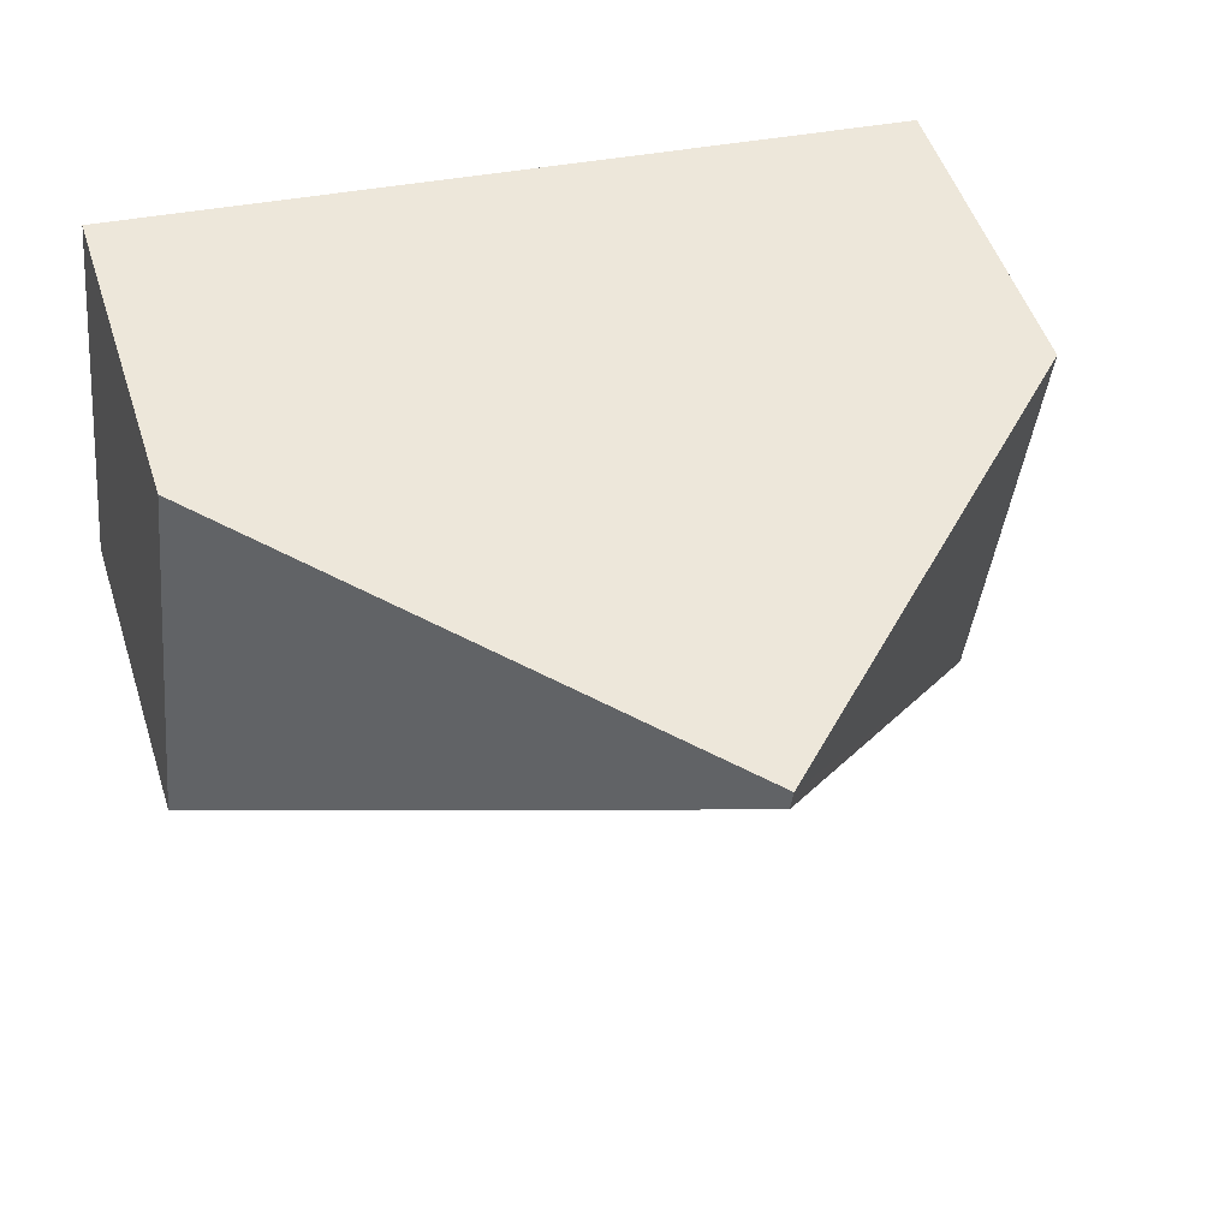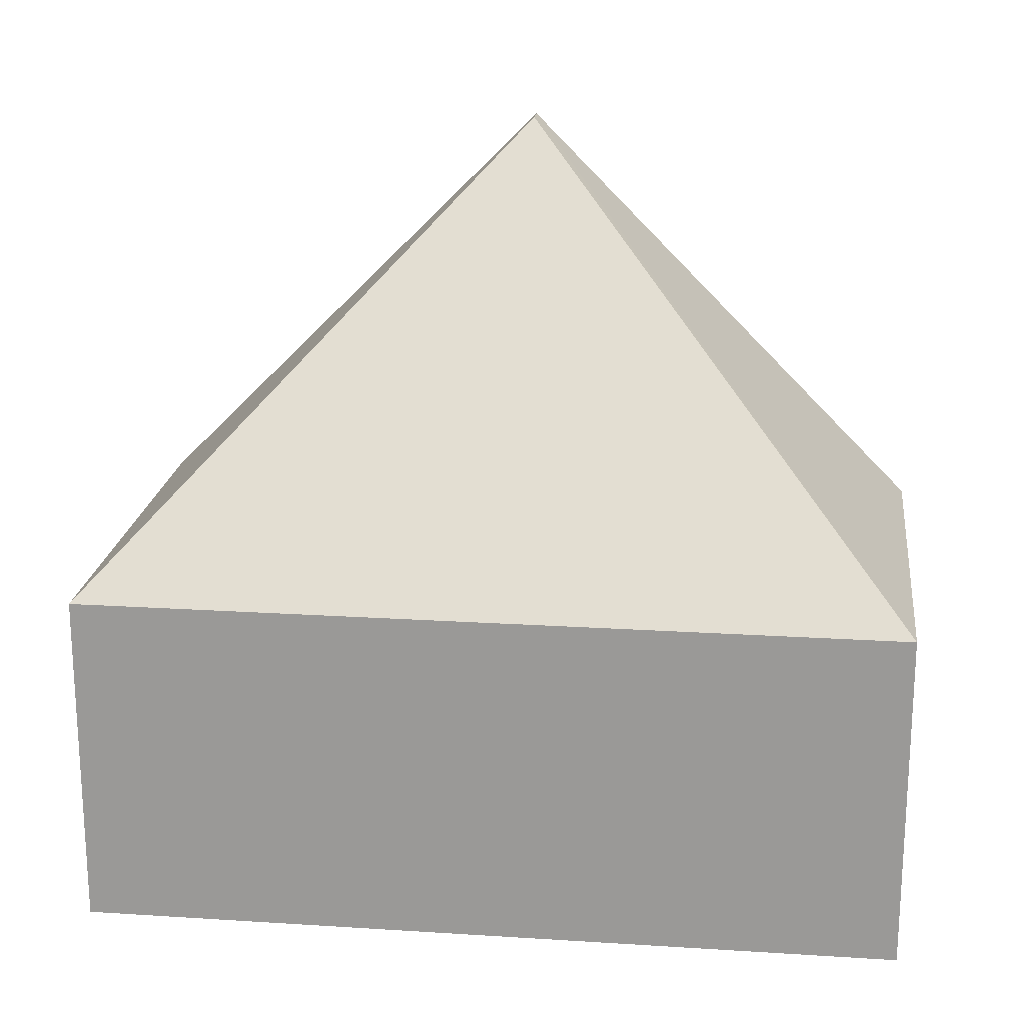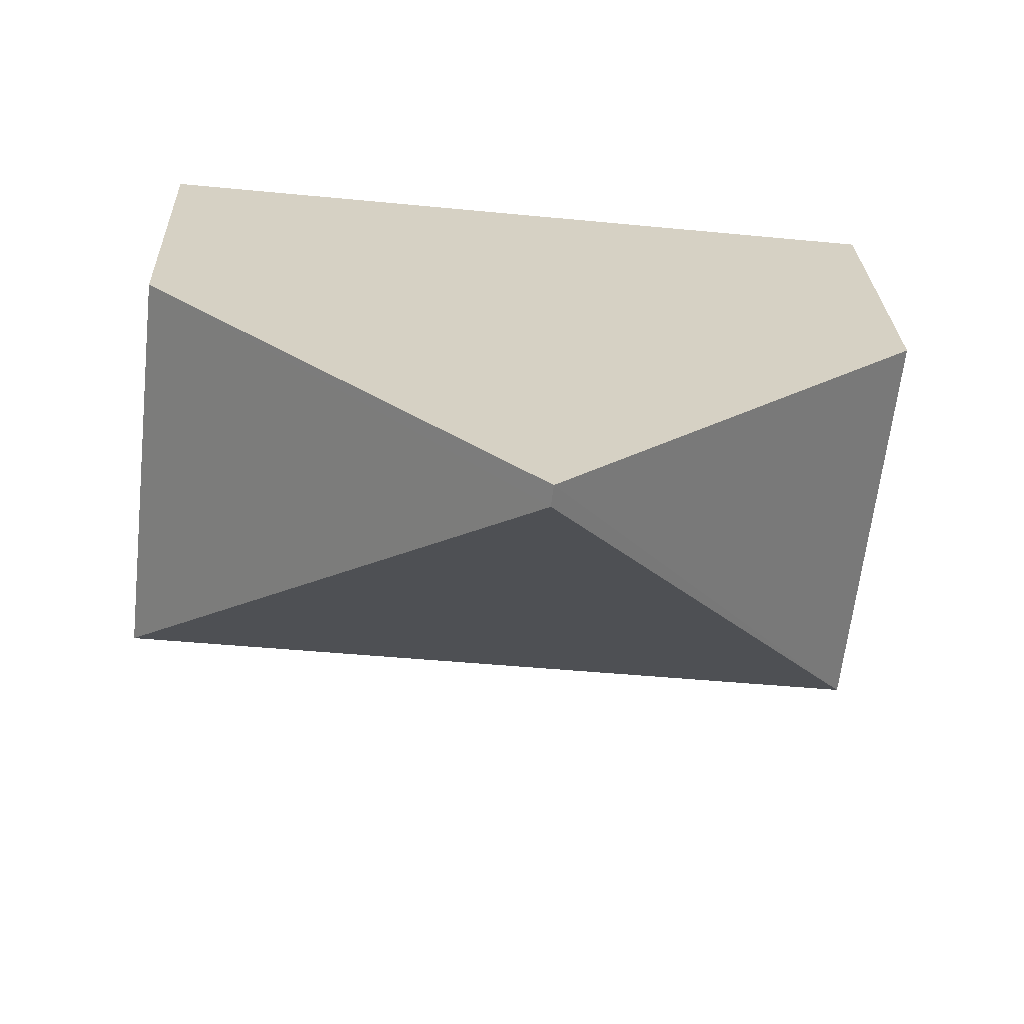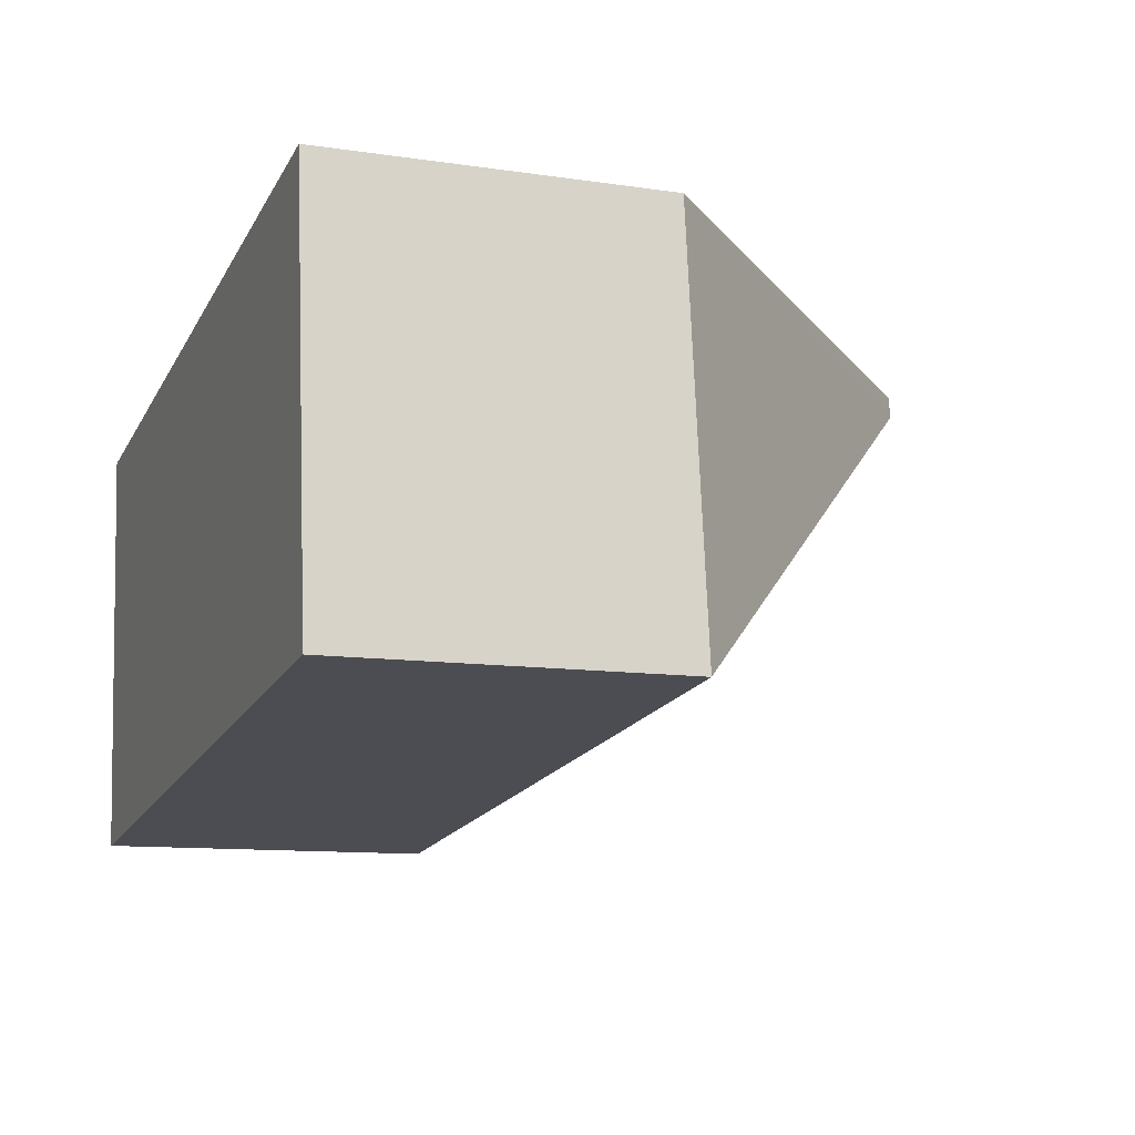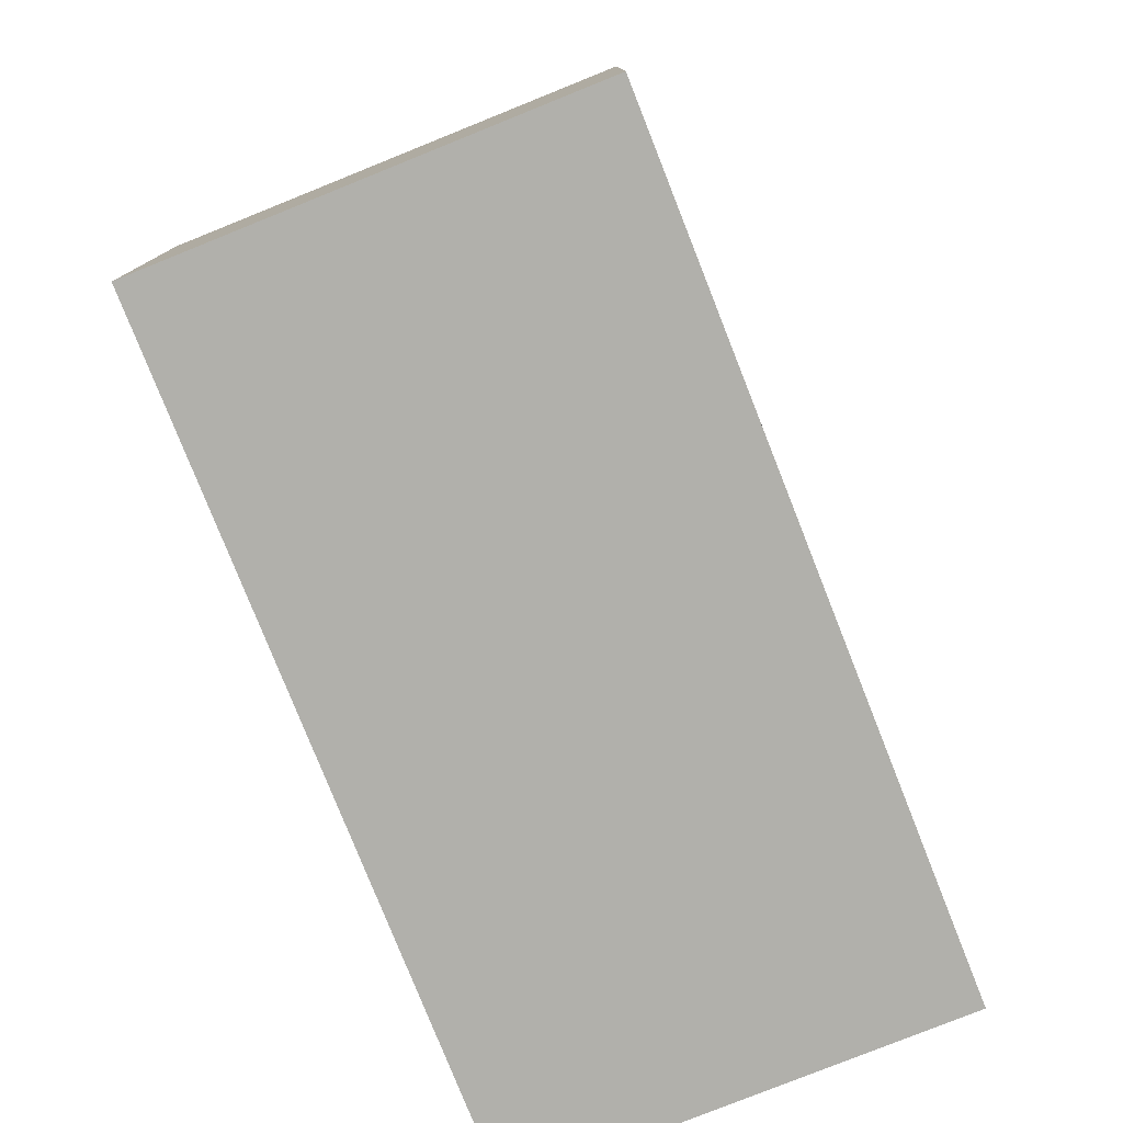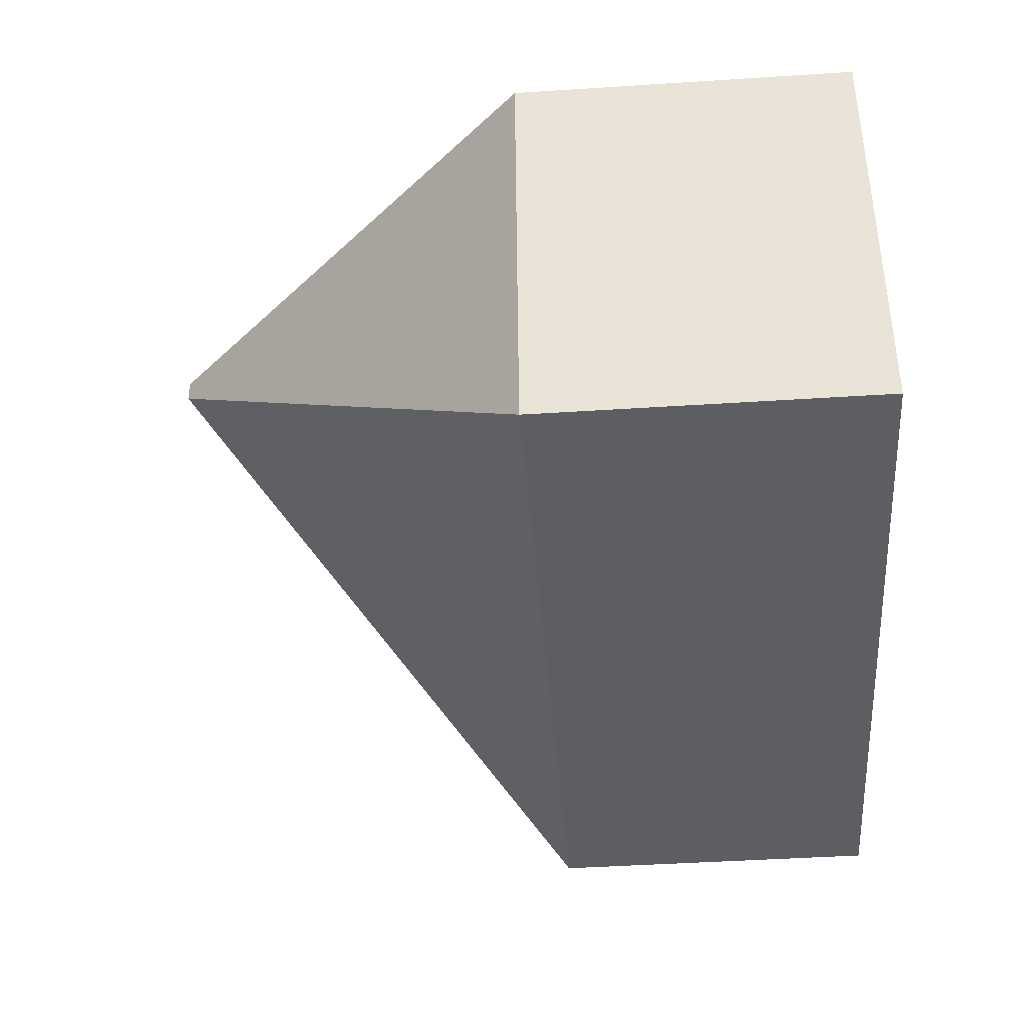
<metadata>
{"format":"obj","ext":"obj","renderer":"f3d","projection":"perspective","resolution":1024,"background":"white","views":[{"elev":50.7,"azim":162.3,"up":"+Z"},{"elev":19.9,"azim":-179.4,"up":"+Y"},{"elev":26.5,"azim":177.9,"up":"+Z"},{"elev":-10.9,"azim":69.6,"up":"+Z"},{"elev":-78.4,"azim":-74.5,"up":"+Y"},{"elev":-44.7,"azim":-85.7,"up":"+Z"}]}
</metadata>
<code>
v  2.562 4.708 0.135
v  5.394 2.133 -2.137
v  0.302 2.133 -2.682
v  5.092 2.133 0.545
v  2.546 4.708 0.272
v  0 2.133 1.306e-16
v  0 0 0
v  2.546 -1.666e-17 0.272
v  5.092 -3.337e-17 0.545
v  5.394 1.309e-16 -2.137
v  0.302 1.642e-16 -2.682
g defaultobject
f 1 2 3
f 1 4 2
f 4 1 5
f 5 3 6
f 3 5 1
f 7 5 6
f 5 7 4
f 4 7 8
f 4 8 9
f 9 2 4
f 2 9 10
f 10 3 2
f 3 10 11
f 11 6 3
f 6 11 7
f 8 10 9
f 10 8 7
f 10 7 11

</code>
